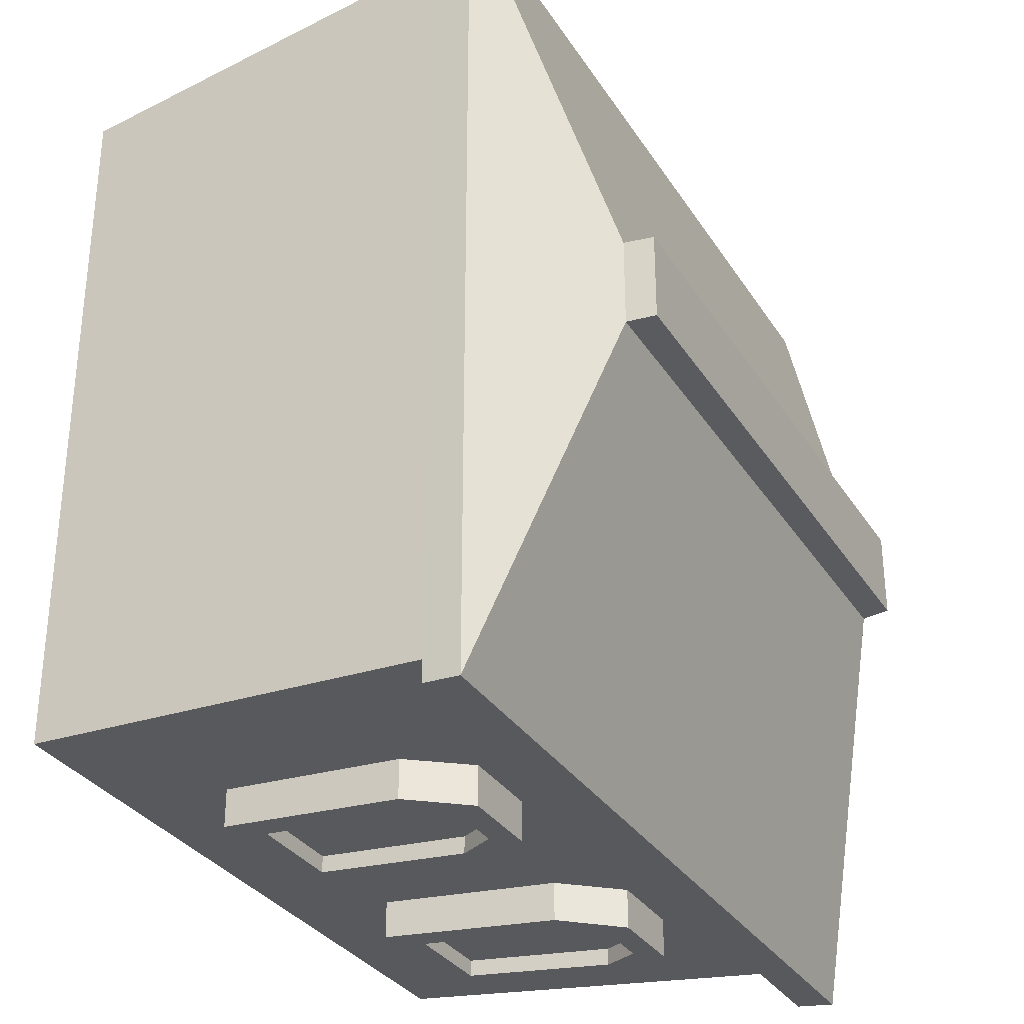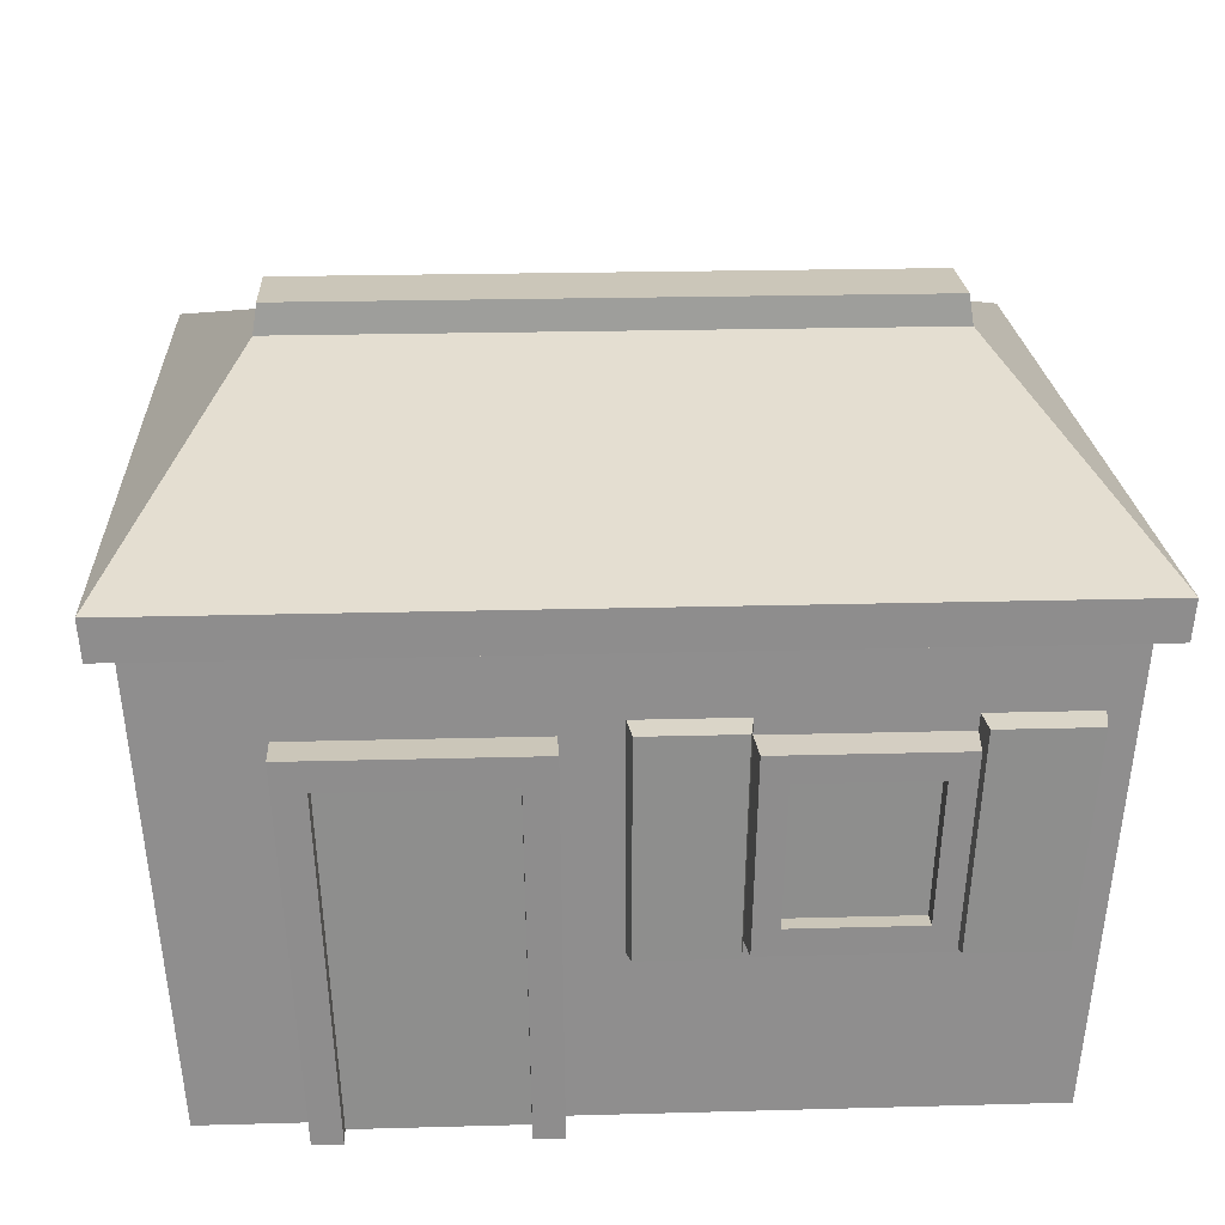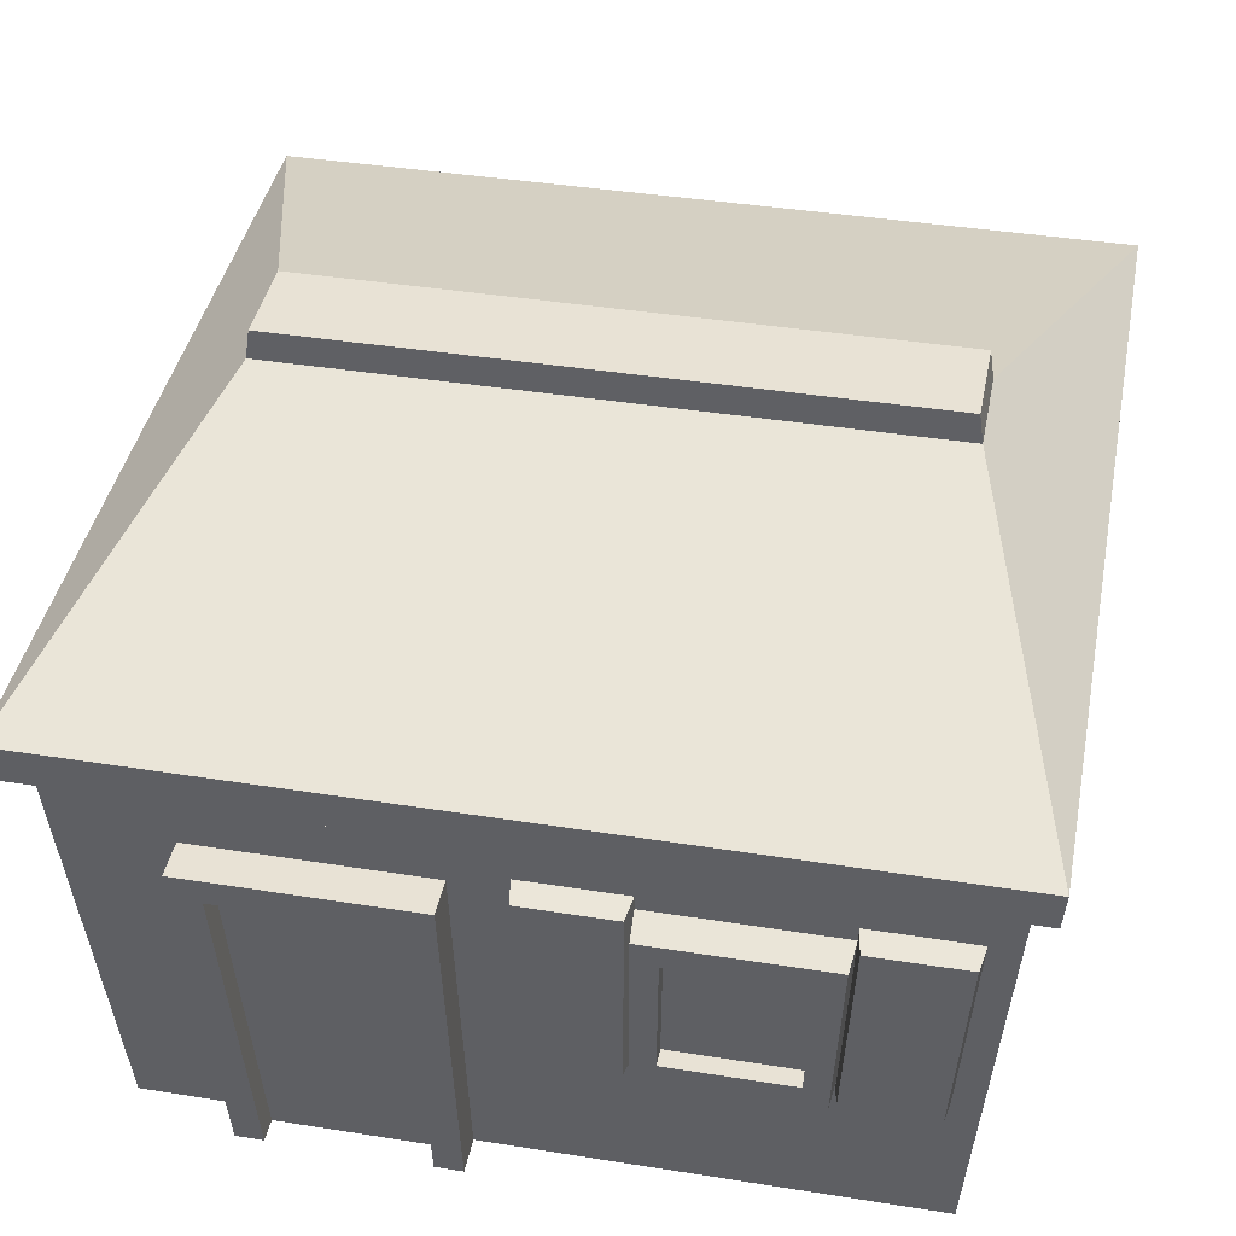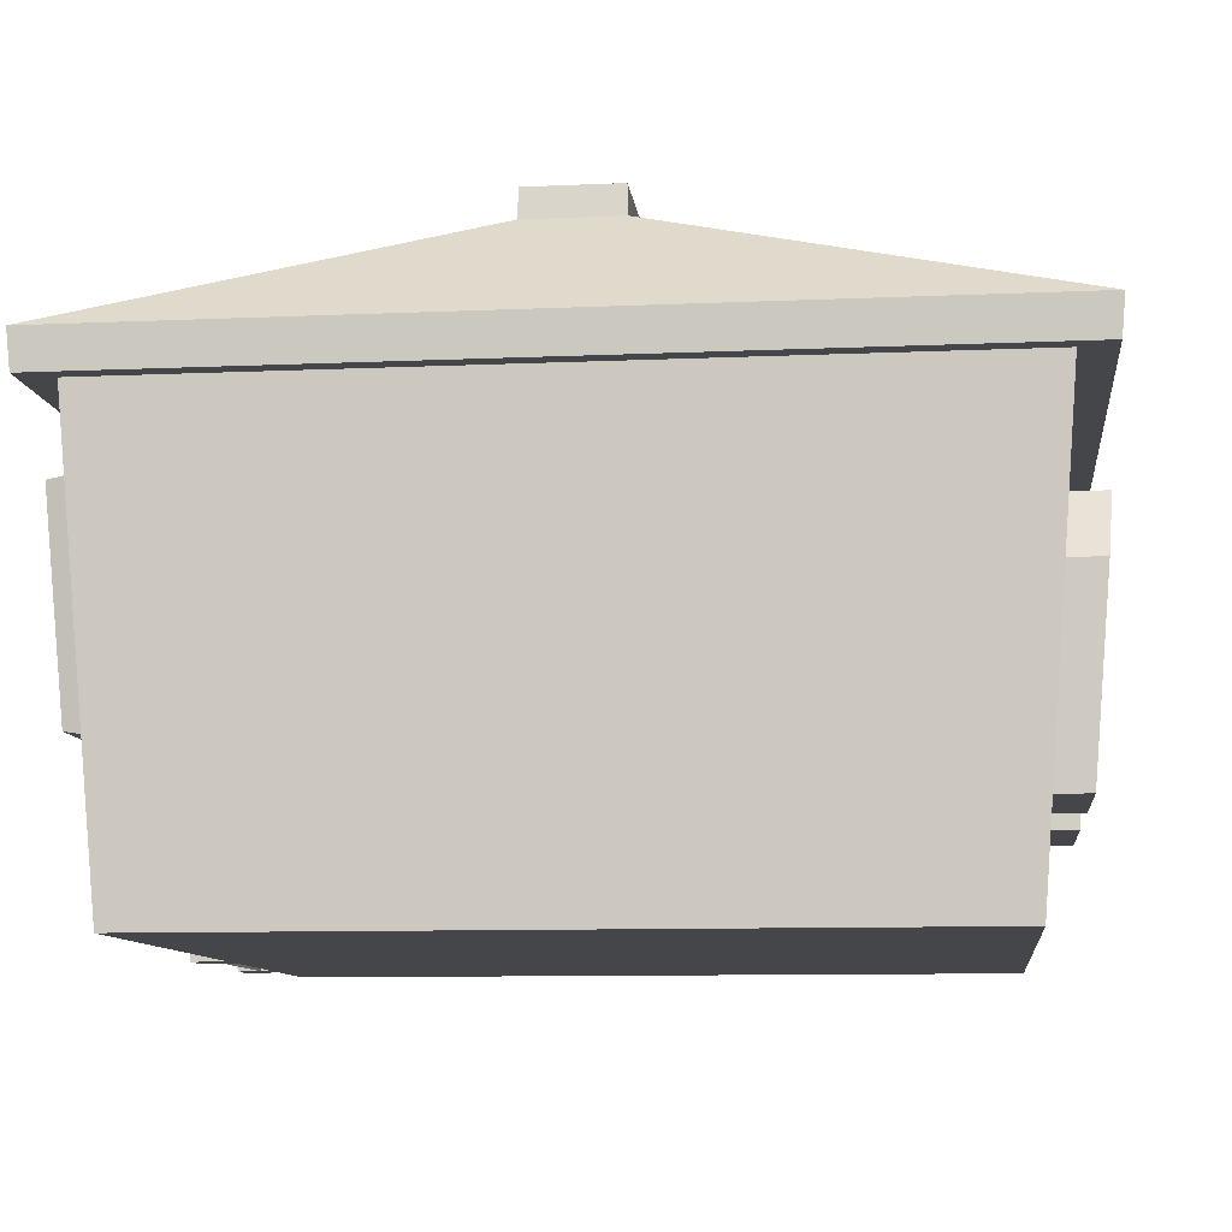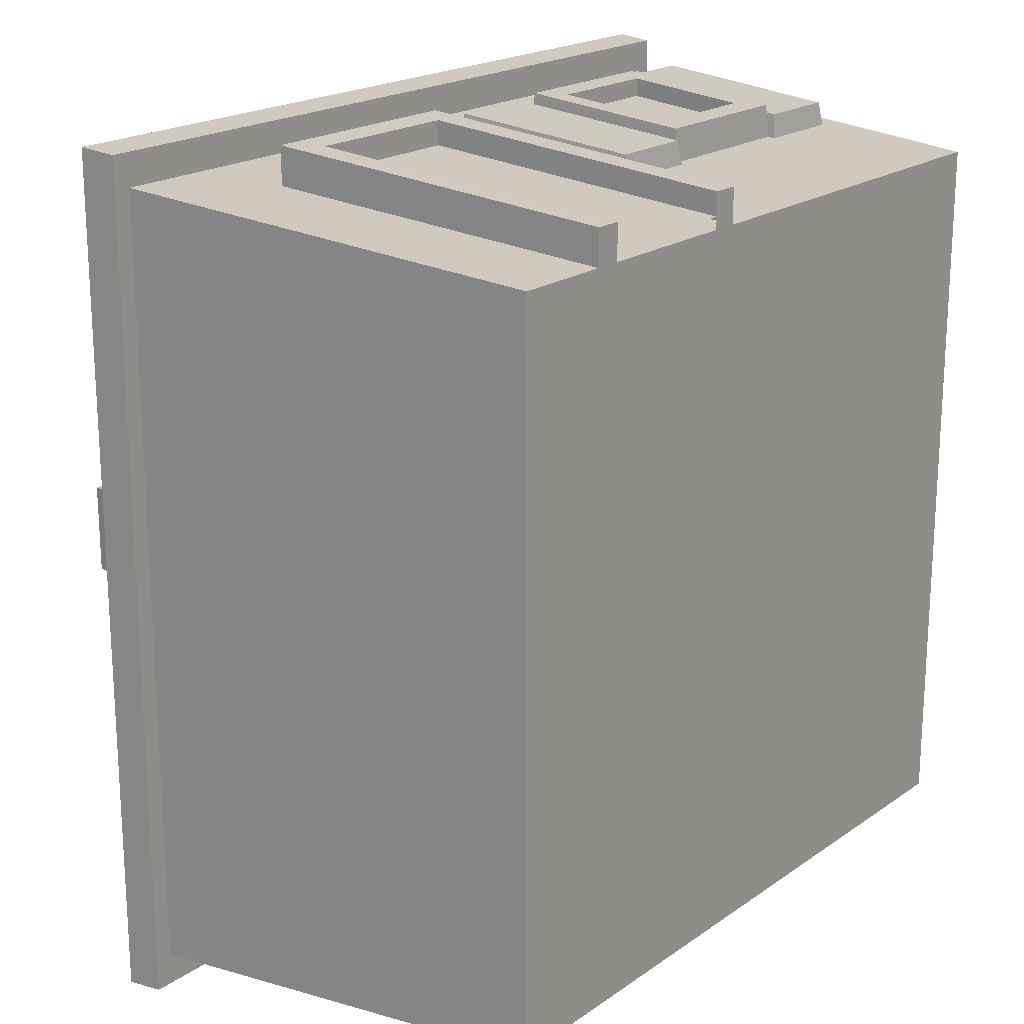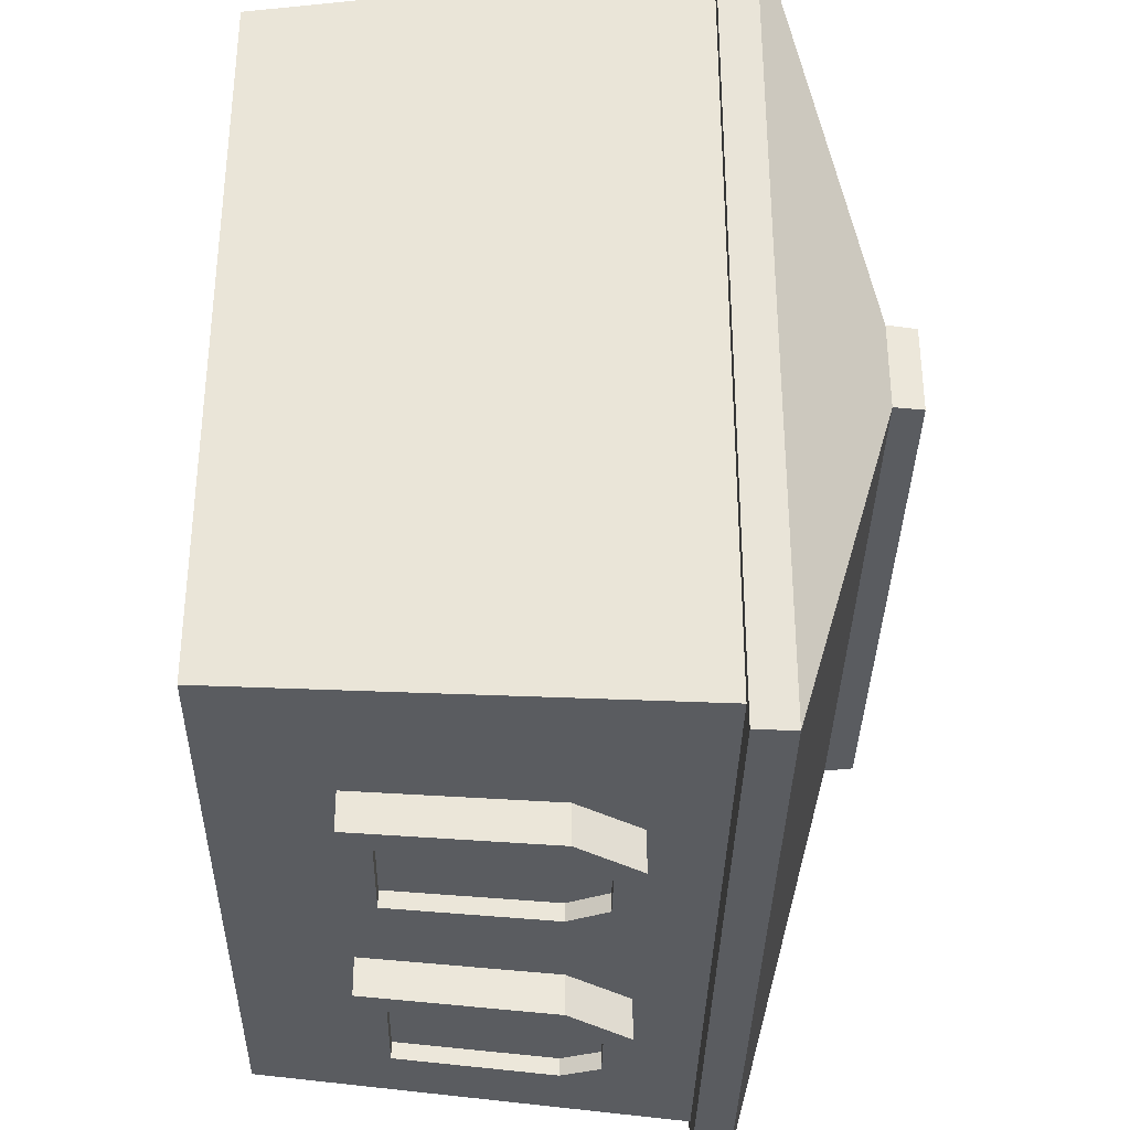
<metadata>
{"format":"obj","ext":"obj","renderer":"f3d","projection":"perspective","resolution":1024,"background":"white","views":[{"elev":-31.8,"azim":117.2,"up":"+Z"},{"elev":20.8,"azim":-2.9,"up":"+Y"},{"elev":40.8,"azim":11.0,"up":"+Y"},{"elev":-9.8,"azim":96.6,"up":"+Y"},{"elev":19.8,"azim":-51.6,"up":"+Z"},{"elev":-34.4,"azim":89.1,"up":"+Z"}]}
</metadata>
<code>
v -10.54 14.15 -50.6
v -29.7 14.15 -50.6
v -10.95 37.72 -52.58
v -30.87 37.72 -52.58
v -10.95 37.72 -47.69
v -30.87 37.72 -47.69
v -10.54 14.15 -45.89
v -29.7 14.15 -45.89
v -15.82 45.36 -53.23
v -26.52 45.36 -53.23
v -26.52 45.36 -48.27
v -15.82 45.36 -48.27
v -14.07 17.85 -50.91
v -26.42 17.85 -50.91
v -27.27 37.26 -52.55
v -14.52 37.26 -52.55
v -24.46 42.06 -52.95
v -17.65 42.06 -52.95
v -14.07 17.85 -48.84
v -26.42 17.85 -48.84
v -27.27 37.26 -50.41
v -14.52 37.26 -50.41
v -24.46 42.06 -50.8
v -17.65 42.06 -50.8
v 26.85 14.15 -50.6
v 7.681 14.15 -50.6
v 27.9 37.72 -52.58
v 7.982 37.72 -52.58
v 27.9 37.72 -47.69
v 7.982 37.72 -47.69
v 26.85 14.15 -45.89
v 7.681 14.15 -45.89
v 23.51 45.36 -53.23
v 12.81 45.36 -53.23
v 12.81 45.36 -48.27
v 23.51 45.36 -48.27
v 23.54 17.85 -50.91
v 11.2 17.85 -50.91
v 11.55 37.26 -52.55
v 24.3 37.26 -52.55
v 14.66 42.06 -52.95
v 21.47 42.06 -52.95
v 23.54 17.85 -48.84
v 11.2 17.85 -48.84
v 11.55 37.26 -50.41
v 24.3 37.26 -50.41
v 14.66 42.06 -50.8
v 21.47 42.06 -50.8
v -0.6591 19.73 49.47
v 10.13 19.73 49.47
v -0.686 44.49 51.49
v 10.54 44.49 51.49
v -1.153 44.95 48.47
v 11.01 44.95 48.47
v -1.106 19.28 46.5
v 10.57 19.28 46.5
v 1.223 21.76 49.64
v 8.277 21.76 49.64
v 8.558 42.46 51.33
v 1.264 42.46 51.33
v 10.9 20.58 50.71
v 31.21 20.58 50.71
v 11.29 42.72 52.56
v 32.35 42.72 52.56
v 10.98 43.05 48.32
v 32.69 43.05 48.32
v 10.58 20.25 46.57
v 31.5 20.25 46.57
v 13.79 23.65 50.96
v 28.54 23.65 50.96
v 29.28 39.65 52.3
v 14.15 39.65 52.3
v 13.79 23.65 48.71
v 28.54 23.65 48.71
v 29.28 39.65 49.98
v 14.15 39.65 49.98
v 42.71 19.73 49.47
v 31.92 19.73 49.47
v 44.45 44.49 51.49
v 33.23 44.49 51.49
v 44.95 44.95 48.47
v 32.78 44.95 48.47
v 43.13 19.28 46.5
v 31.45 19.28 46.5
v 40.97 21.76 49.64
v 42.36 42.46 51.33
v 35.07 42.46 51.33
v 33.91 21.76 49.64
v -32.61 0 49.41
v -7.161 0 49.41
v -35.02 43.35 53.06
v -7.69 43.35 53.06
v -35.02 43.35 48.35
v -7.69 43.35 48.35
v -32.61 0 45.02
v -7.161 0 45.02
v -29.29 0 49.41
v -10.48 0 49.41
v -11.19 39.95 52.77
v -31.28 39.95 52.77
v -10.48 0 45.02
v -29.29 0 45.02
v -29.29 0 46.55
v -10.48 0 46.55
v -11.19 39.95 49.72
v -31.28 39.95 49.72
v 44.91 9e-06 45.02
v 44.91 9e-06 -44.81
v 49.02 53.62 49.13
v 49.02 53.62 -48.9
v -49.02 53.62 49.13
v -49.02 53.62 -48.9
v -44.91 9e-06 45.02
v -44.91 9e-06 -44.81
v 51.25 53.62 53.22
v 51.25 53.62 -52.98
v -51.25 53.62 -52.98
v -51.25 53.62 53.22
v 51.62 58.26 53.6
v 51.62 58.26 -53.37
v -51.62 58.26 -53.37
v -51.62 58.26 53.6
v 38.12 71.42 5.702
v 38.12 71.42 -5.464
v -38.12 71.42 -5.464
v -38.12 71.42 5.702
v 37.59 74.99 5.625
v 37.59 74.99 -5.385
v -37.59 74.99 -5.385
v -37.59 74.99 5.625
f 19 20 21 22
f 9 10 11 12
f 7 8 2 1
f 2 8 6 4
f 7 1 3 5
f 22 21 23 24
f 4 6 11 10
f 5 3 9 12
f 1 2 14 13
f 2 4 15 14
f 3 1 13 16
f 4 10 17 15
f 10 9 18 17
f 9 3 16 18
f 13 14 20 19
f 14 15 21 20
f 16 13 19 22
f 15 17 23 21
f 17 18 24 23
f 18 16 22 24
f 43 44 45 46
f 33 34 35 36
f 31 32 26 25
f 26 32 30 28
f 31 25 27 29
f 46 45 47 48
f 28 30 35 34
f 29 27 33 36
f 25 26 38 37
f 26 28 39 38
f 27 25 37 40
f 28 34 41 39
f 34 33 42 41
f 33 27 40 42
f 37 38 44 43
f 38 39 45 44
f 40 37 43 46
f 39 41 47 45
f 41 42 48 47
f 42 40 46 48
f 57 58 59 60
f 51 52 54 53
f 55 56 50 49
f 50 56 54 52
f 55 49 51 53
f 49 50 58 57
f 50 52 59 58
f 52 51 60 59
f 51 49 57 60
f 73 74 75 76
f 63 64 66 65
f 67 68 62 61
f 62 68 66 64
f 67 61 63 65
f 61 62 70 69
f 62 64 71 70
f 64 63 72 71
f 63 61 69 72
f 69 70 74 73
f 70 71 75 74
f 71 72 76 75
f 72 69 73 76
f 85 86 87 88
f 79 81 82 80
f 83 77 78 84
f 78 80 82 84
f 83 81 79 77
f 77 79 86 85
f 79 80 87 86
f 80 78 88 87
f 78 77 85 88
f 103 104 105 106
f 91 92 94 93
f 90 96 94 92
f 95 89 91 93
f 90 92 99 98
f 92 91 100 99
f 91 89 97 100
f 96 90 98 101
f 89 95 102 97
f 98 99 105 104
f 99 100 106 105
f 100 97 103 106
f 107 108 110 109
f 127 128 129 130
f 111 112 114 113
f 113 114 108 107
f 108 114 112 110
f 113 107 109 111
f 109 110 116 115
f 110 112 117 116
f 112 111 118 117
f 111 109 115 118
f 115 116 120 119
f 116 117 121 120
f 117 118 122 121
f 118 115 119 122
f 119 120 124 123
f 120 121 125 124
f 121 122 126 125
f 122 119 123 126
f 123 124 128 127
f 124 125 129 128
f 125 126 130 129
f 126 123 127 130

</code>
